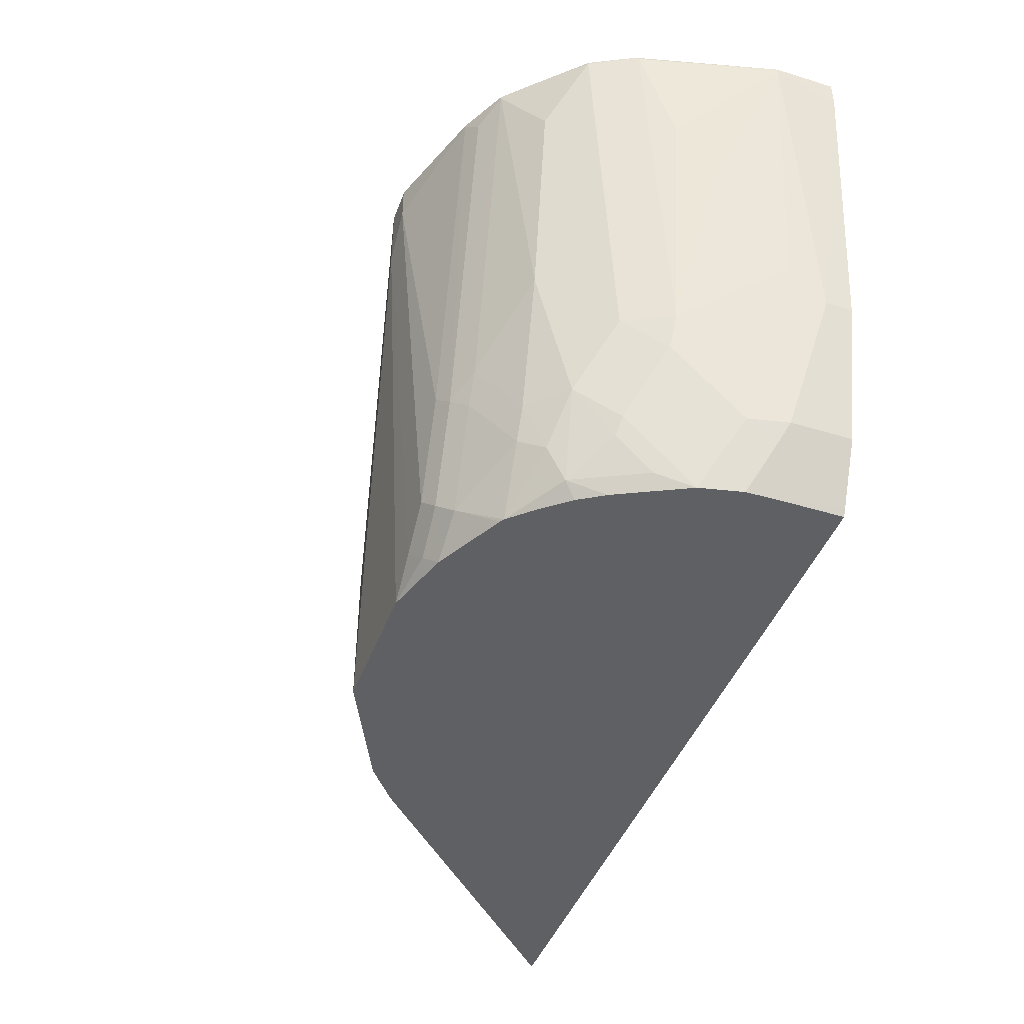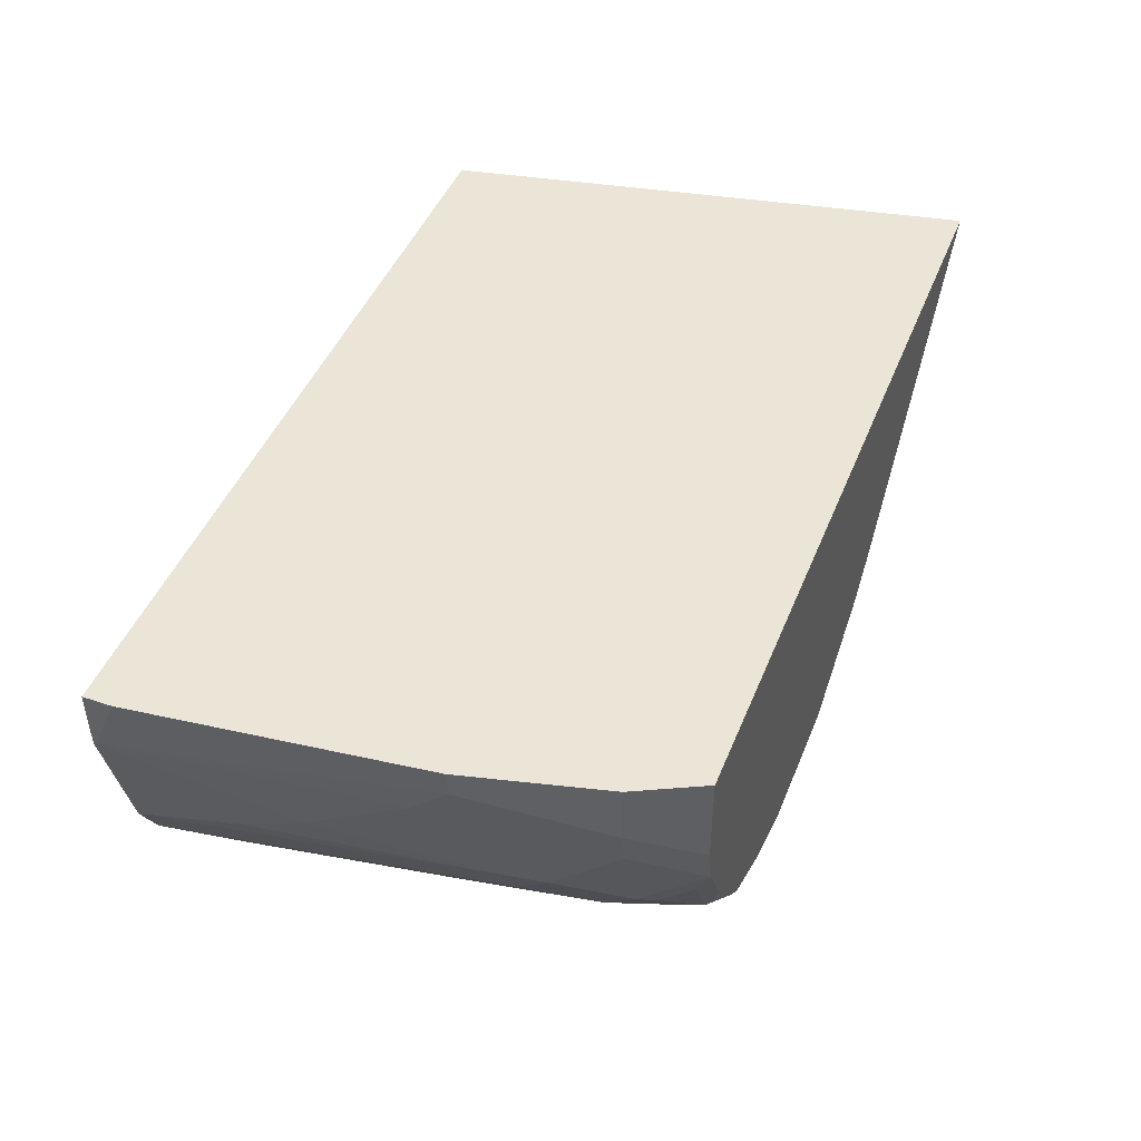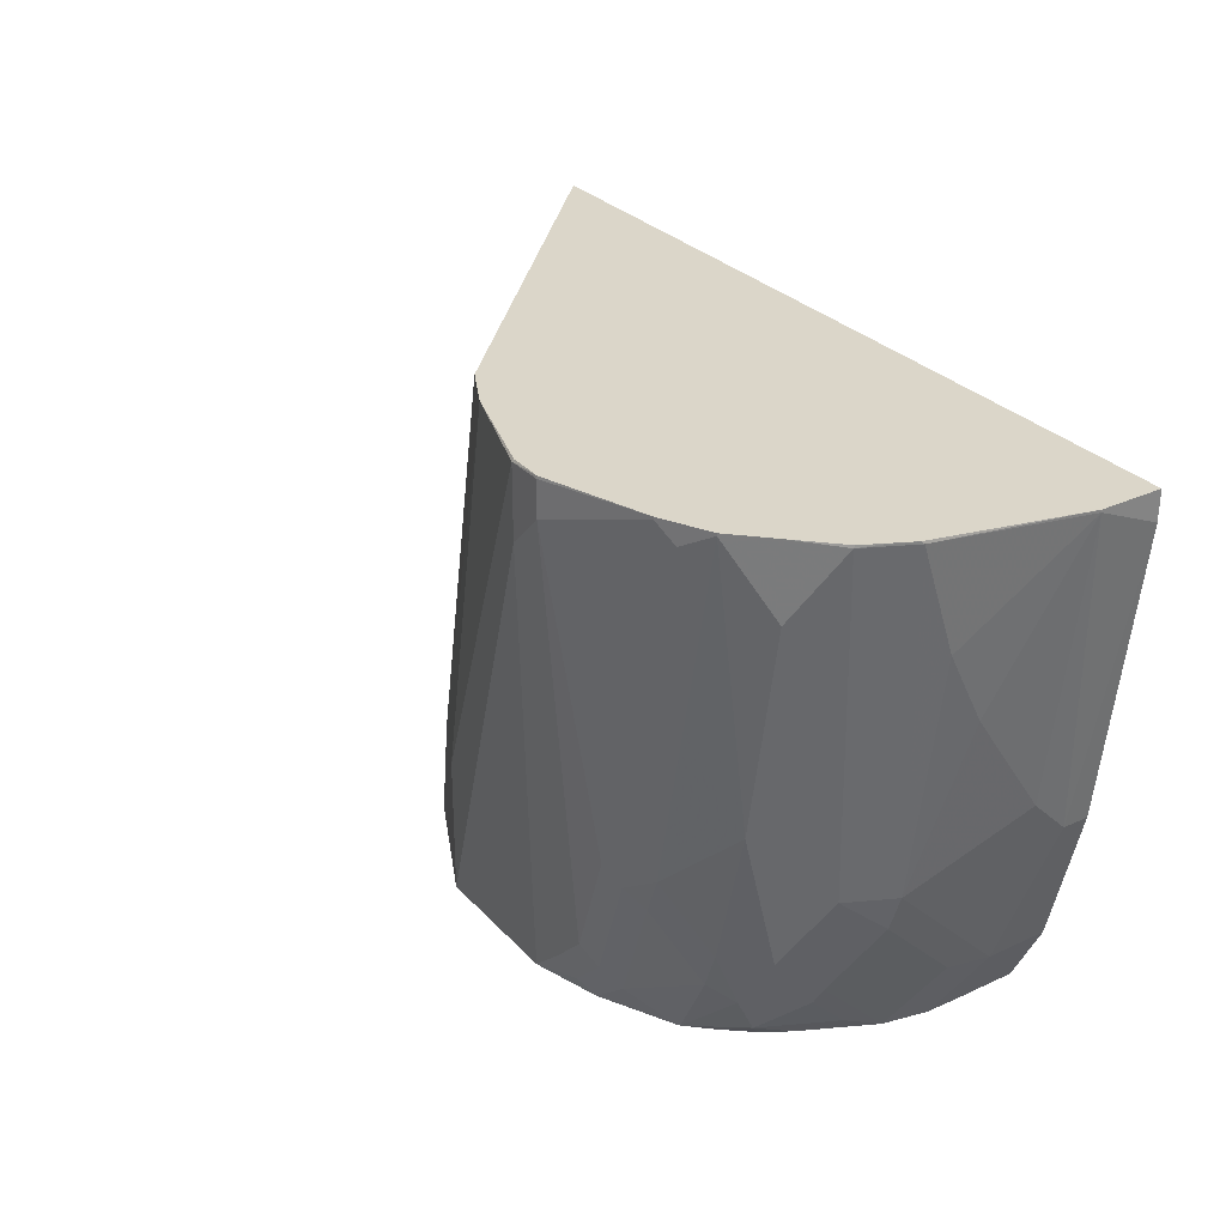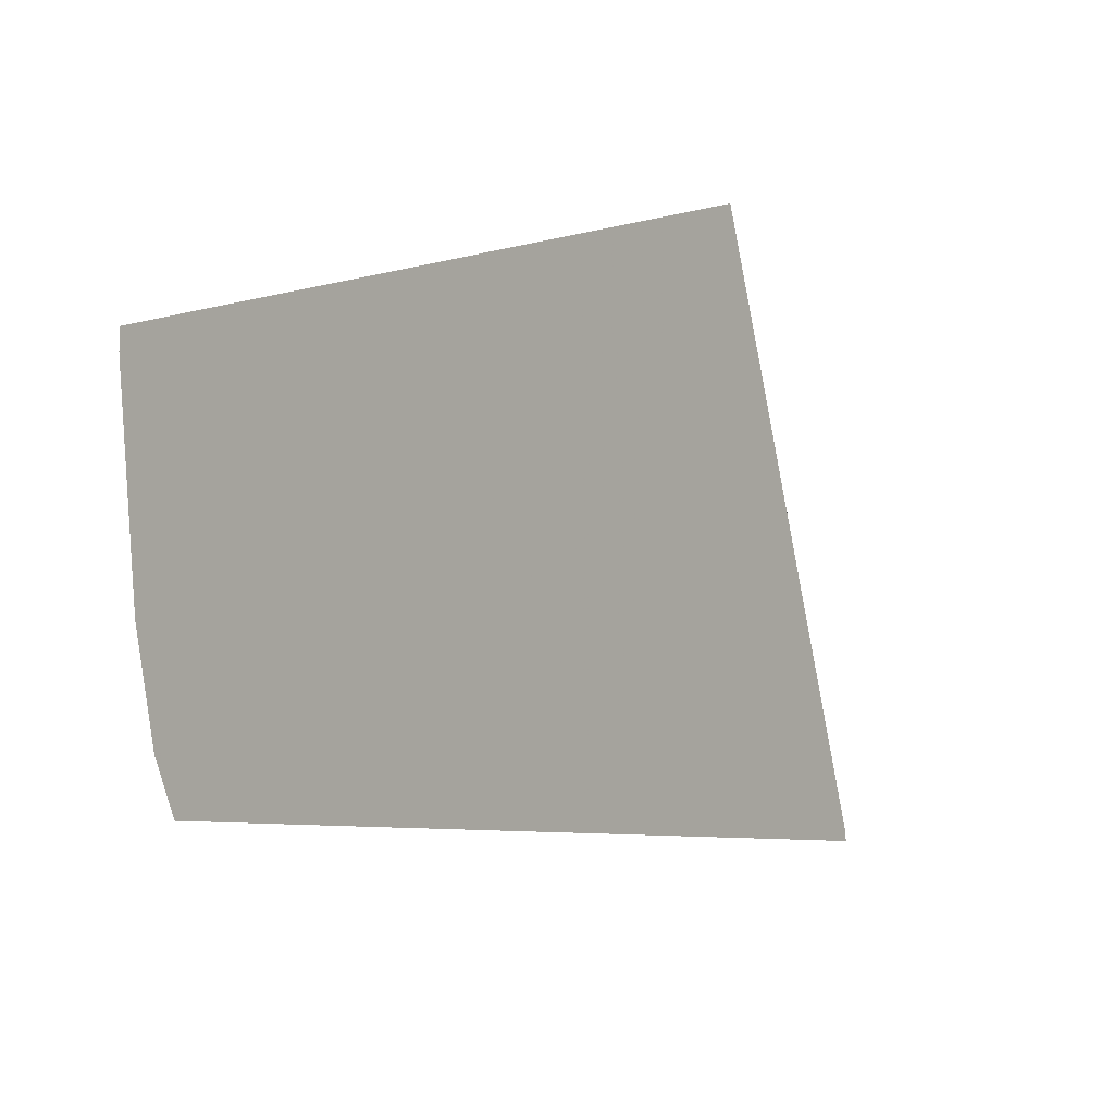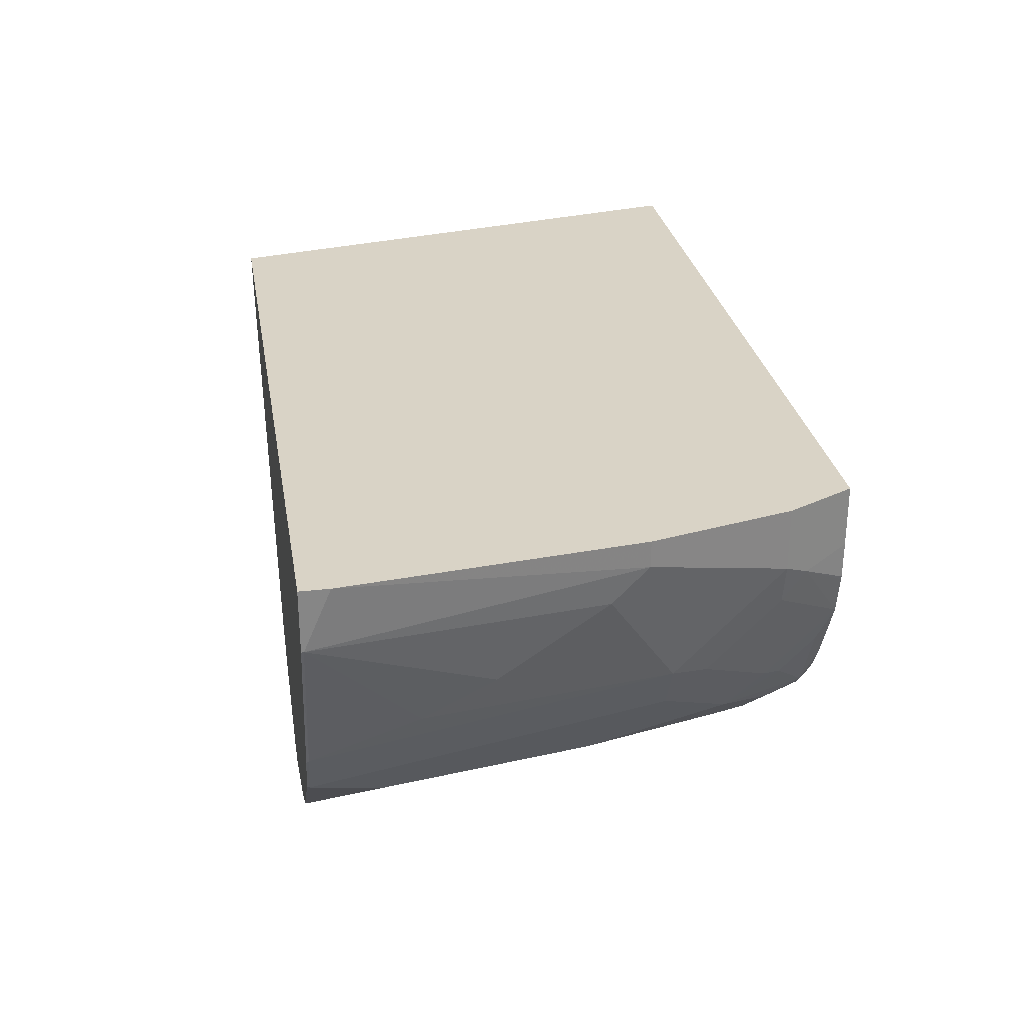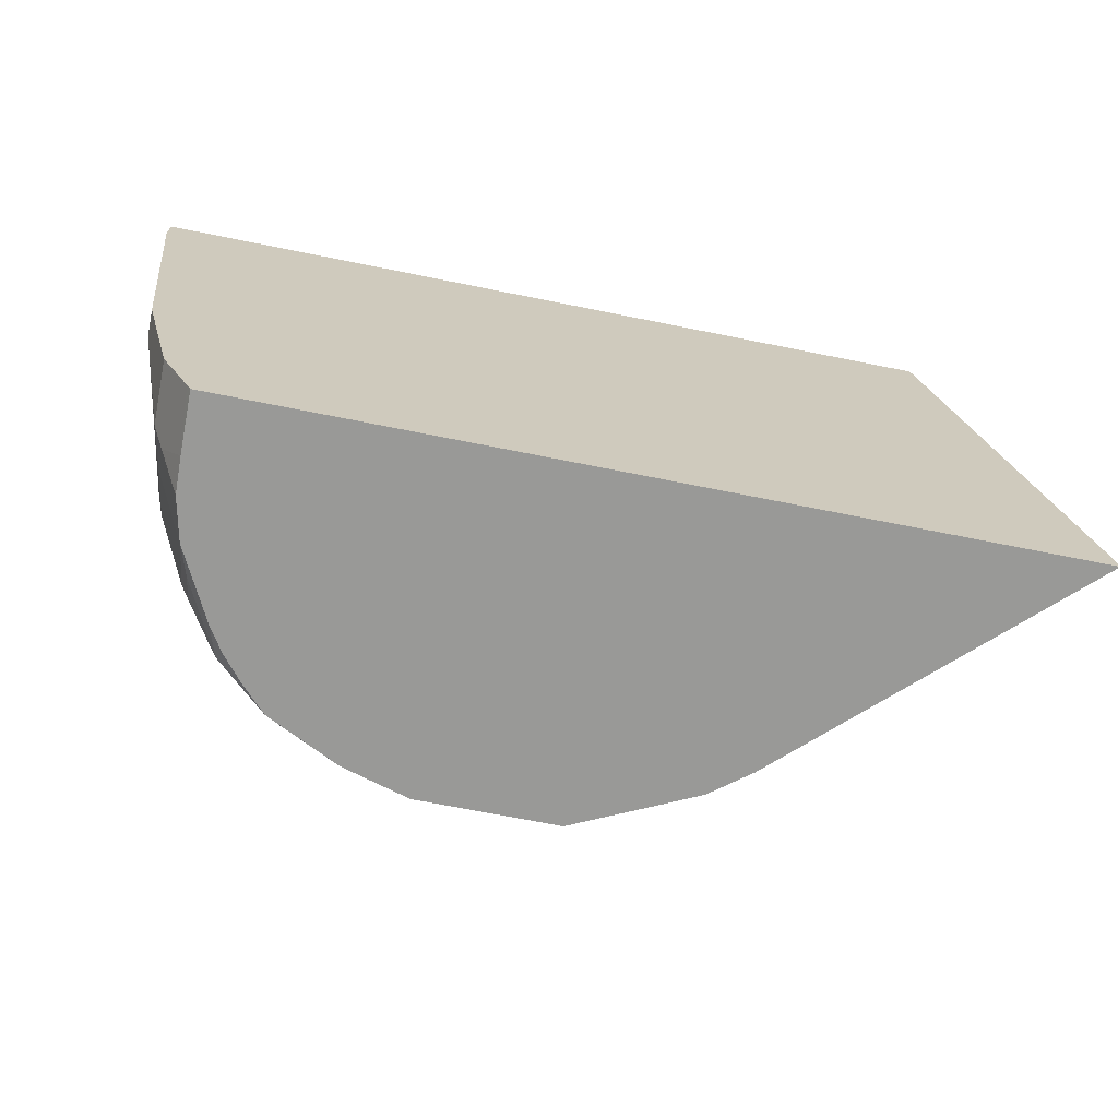
<metadata>
{"format":"obj","ext":"obj","renderer":"f3d","projection":"perspective","resolution":1024,"background":"white","views":[{"elev":-43.8,"azim":70.2,"up":"+Z"},{"elev":46.0,"azim":111.3,"up":"+Y"},{"elev":29.7,"azim":56.0,"up":"+Z"},{"elev":-5.2,"azim":-139.7,"up":"+Z"},{"elev":28.3,"azim":80.4,"up":"+Y"},{"elev":-68.8,"azim":168.6,"up":"+Z"}]}
</metadata>
<code>
v 0.8154 -0.3836 -0.2826
v 0.8177 -0.3836 -0.278
v 0.8154 -0.416 -0.2826
v 0.3789 -0.3836 -0.2826
v 0.821 -0.4105 -0.2715
v 0.8336 -0.3836 -0.2463
v 0.8336 -0.4168 -0.2463
v 0.8273 -0.4231 -0.2589
v 0.815 -0.4356 -0.2826
v 0.521 -0.521 -0.2826
v 0.3789 -0.3836 -0.2794
v 0.8525 -0.3836 -0.1705
v 0.8336 -0.4737 -0.1894
v 0.8288 -0.4381 -0.2463
v 0.8525 -0.3979 -0.1705
v 0.8525 -0.4168 -0.1516
v 0.8099 -0.4587 -0.2826
v 0.8146 -0.4374 -0.2826
v 0.5422 -0.5377 -0.2826
v 0.521 -0.521 -0.2747
v 0.4263 -0.3836 -0.04737
v 0.5242 -0.5178 -0.24
v 0.8714 -0.3836 -0.01424
v 0.821 -0.4989 -0.1894
v 0.8288 -0.476 -0.2084
v 0.8525 -0.4547 -0.09475
v 0.8525 -0.4737 -0.05684
v 0.8525 -0.4926 -7.55e-06
v 0.8399 -0.5178 -7.55e-06
v 0.8714 -0.4168 -7.55e-06
v 0.8099 -0.4949 -0.2463
v 0.8051 -0.4784 -0.2747
v 0.7862 -0.5163 -0.2747
v 0.791 -0.4965 -0.2826
v 0.5431 -0.5368 -0.2589
v 0.6063 -0.5684 -0.2826
v 0.6063 -0.5684 -0.2084
v 0.581 -0.5557 -0.2021
v 0.581 -0.5368 -0.06949
v 0.4363 -0.3836 0.001354
v 0.8714 -0.3836 0.001354
v 0.821 -0.5368 -0.03792
v 0.802 -0.5178 -0.2273
v 0.8519 -0.4939 0.001354
v 0.8714 -0.4168 0.001354
v 0.8464 -0.5048 0.001354
v 0.84 -0.5174 0.001354
v 0.821 -0.5368 0.001354
v 0.802 -0.5557 0.001354
v 0.802 -0.5557 -7.55e-06
v 0.8051 -0.4973 -0.2558
v 0.7862 -0.5257 -0.2558
v 0.7583 -0.5375 -0.2826
v 0.7699 -0.5252 -0.2826
v 0.771 -0.5241 -0.2826
v 0.7823 -0.5104 -0.2826
v 0.6189 -0.5557 0.001354
v 0.682 -0.5684 -0.2826
v 0.7009 -0.5873 -0.03792
v 0.7009 -0.5873 -7.55e-06
v 0.6441 -0.5684 0.001354
v 0.6315 -0.562 0.001354
v 0.6239 -0.5582 0.001354
v 0.802 -0.5368 -0.1516
v 0.7831 -0.5368 -0.2273
v 0.7767 -0.5684 0.001354
v 0.7767 -0.5684 -7.55e-06
v 0.7862 -0.5636 -0.009485
v 0.7483 -0.5636 -0.1989
v 0.7831 -0.5557 -0.09475
v 0.7767 -0.5376 -0.2463
v 0.7388 -0.5565 -0.2652
v 0.7562 -0.5388 -0.2826
v 0.7183 -0.5577 -0.2826
v 0.7104 -0.5636 -0.2747
v 0.7009 -0.5684 -0.2652
v 0.7199 -0.5873 -0.01896
v 0.7199 -0.5873 -7.55e-06
v 0.7202 -0.587 0.001354
v 0.7016 -0.5866 0.001354
v 0.7641 -0.5557 -0.1894
v 0.7578 -0.5684 -0.09475
v 0.7578 -0.5565 -0.2084
v 0.7388 -0.5684 -0.1894
v 0.7294 -0.5636 -0.2558
v 0.7199 -0.5684 -0.2463
f 40 79 66
f 40 80 79
f 49 66 67
f 40 62 61
f 40 63 62
f 40 57 63
f 40 61 80
f 40 66 49
f 40 46 44
f 40 48 47
f 40 47 46
f 40 44 45
f 40 45 41
f 42 50 64
f 43 64 65
f 39 57 40
f 40 49 48
f 43 65 52
f 35 38 57
f 38 62 63
f 31 43 51
f 49 67 50
f 31 51 32
f 32 51 33
f 33 52 53
f 33 53 54
f 33 54 55
f 33 55 56
f 38 63 57
f 33 56 34
f 33 43 52
f 35 57 39
f 36 58 59
f 36 59 60
f 36 60 37
f 37 60 61
f 37 61 38
f 38 61 62
f 33 51 43
f 50 67 68
f 77 84 82
f 50 69 70
f 67 77 82
f 69 83 81
f 69 81 70
f 69 82 84
f 69 84 86
f 69 86 85
f 69 85 72
f 69 72 83
f 71 81 83
f 71 83 72
f 72 85 74
f 72 74 73
f 74 85 75
f 75 85 86
f 75 86 76
f 77 86 84
f 29 50 42
f 67 69 68
f 67 82 69
f 66 77 67
f 66 79 78
f 50 70 64
f 52 65 71
f 52 71 53
f 53 72 73
f 53 71 72
f 58 74 75
f 58 75 76
f 58 76 59
f 50 68 69
f 59 76 86
f 59 77 78
f 59 78 60
f 60 78 79
f 60 79 80
f 60 80 61
f 64 70 81
f 64 81 65
f 65 81 71
f 59 86 77
f 29 49 50
f 66 78 77
f 29 47 48
f 1 12 6
f 1 6 2
f 2 5 3
f 2 6 7
f 2 7 5
f 3 5 8
f 3 8 9
f 4 10 20
f 4 20 11
f 5 7 8
f 6 12 15
f 6 15 7
f 7 13 14
f 7 14 8
f 7 15 16
f 7 16 13
f 8 14 17
f 1 23 12
f 1 41 23
f 1 40 41
f 1 21 40
f 29 48 49
f 1 2 3
f 1 3 9
f 1 9 18
f 1 18 17
f 1 17 34
f 1 56 55
f 1 55 54
f 8 17 18
f 1 54 53
f 1 73 74
f 1 74 58
f 1 58 36
f 1 36 19
f 1 19 10
f 1 10 4
f 1 4 11
f 1 11 21
f 1 53 73
f 8 18 9
f 1 34 56
f 11 20 22
f 20 39 22
f 21 22 40
f 22 39 40
f 23 41 45
f 23 45 30
f 24 42 64
f 24 64 43
f 24 43 31
f 24 31 25
f 24 29 42
f 26 30 27
f 27 30 28
f 28 44 29
f 28 45 44
f 29 44 46
f 10 19 20
f 29 46 47
f 20 35 39
f 19 38 35
f 28 30 45
f 19 36 37
f 19 37 38
f 13 24 25
f 12 23 15
f 13 16 26
f 13 26 27
f 13 27 28
f 13 28 29
f 13 29 24
f 13 25 14
f 15 23 30
f 19 35 20
f 14 25 17
f 17 33 34
f 17 32 33
f 11 22 21
f 17 25 31
f 16 30 26
f 17 31 32
f 15 30 16

</code>
